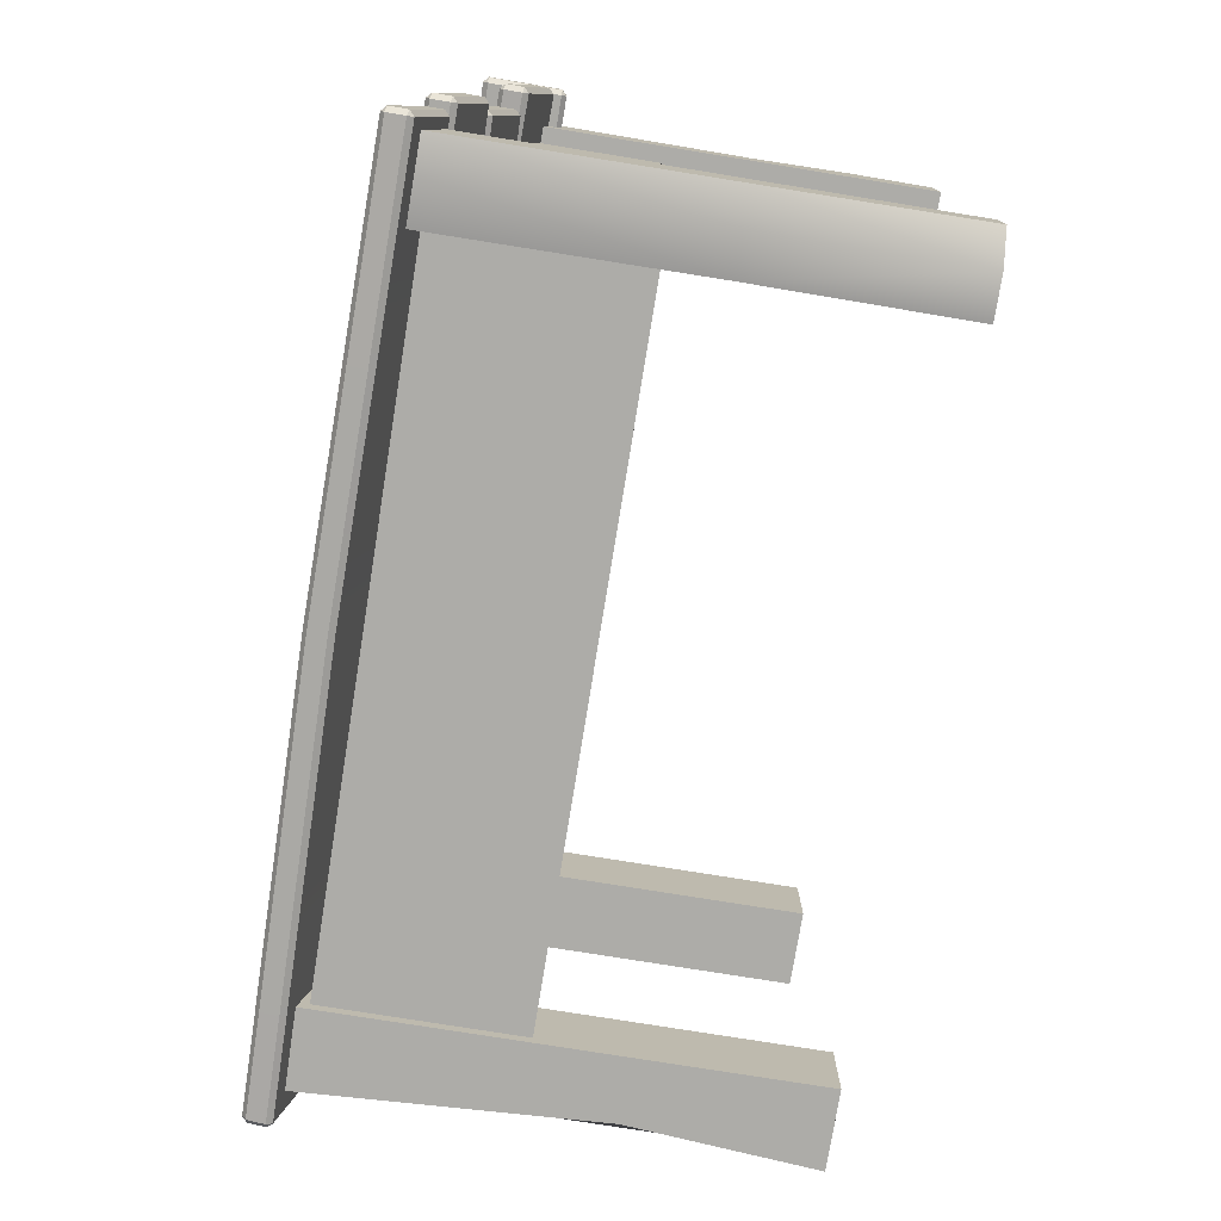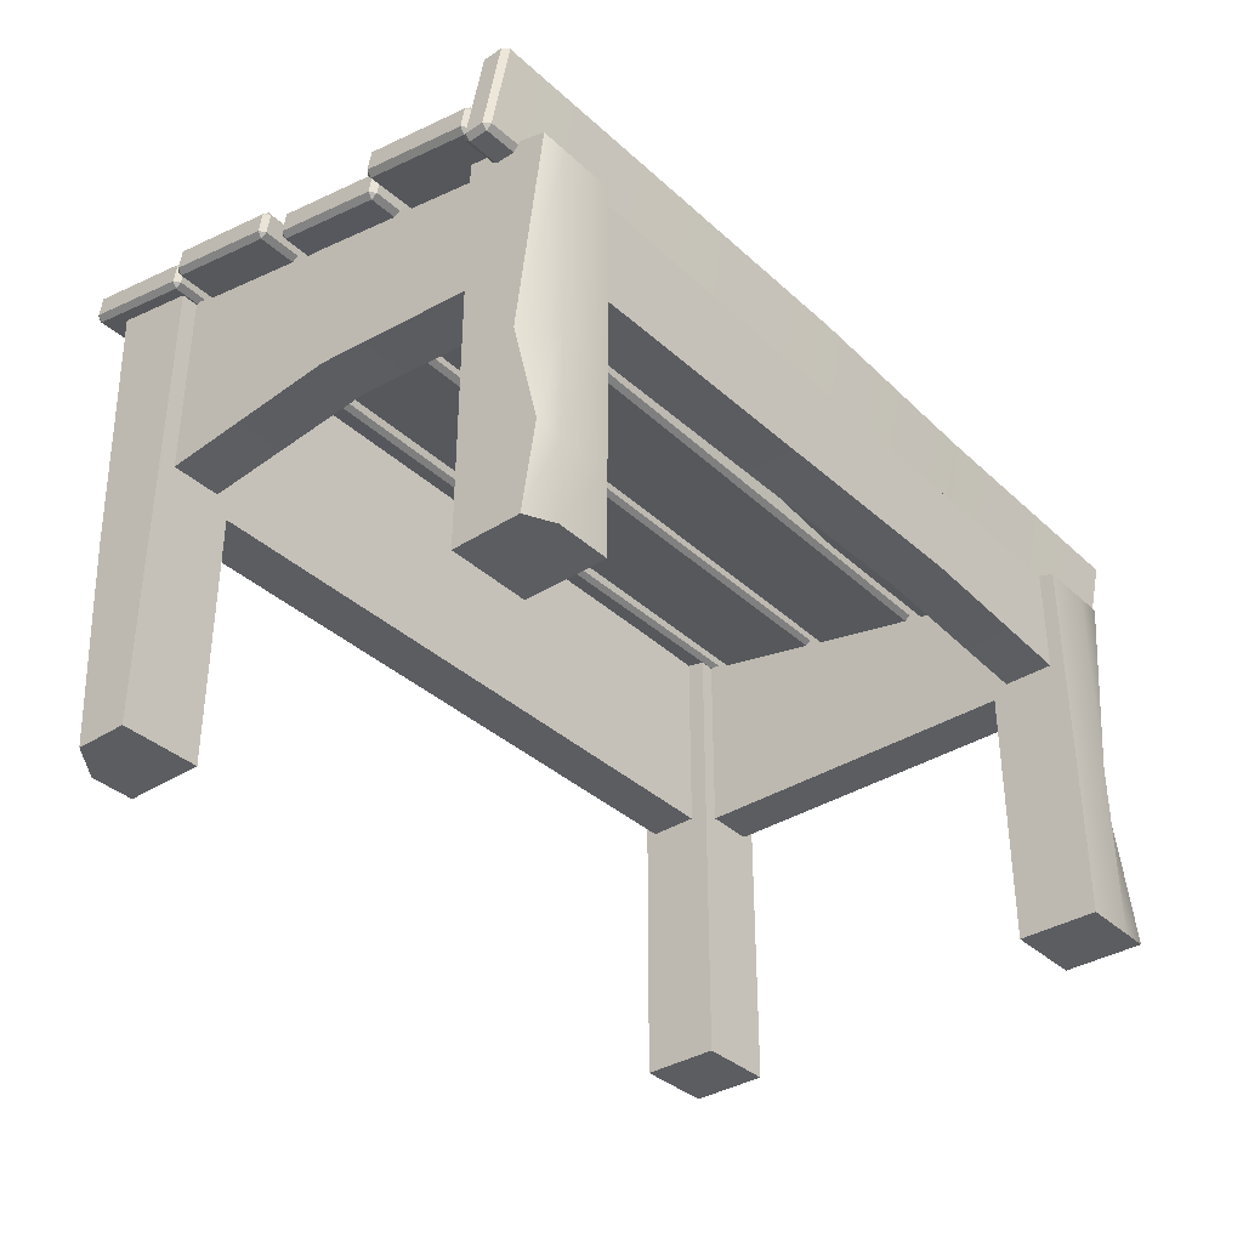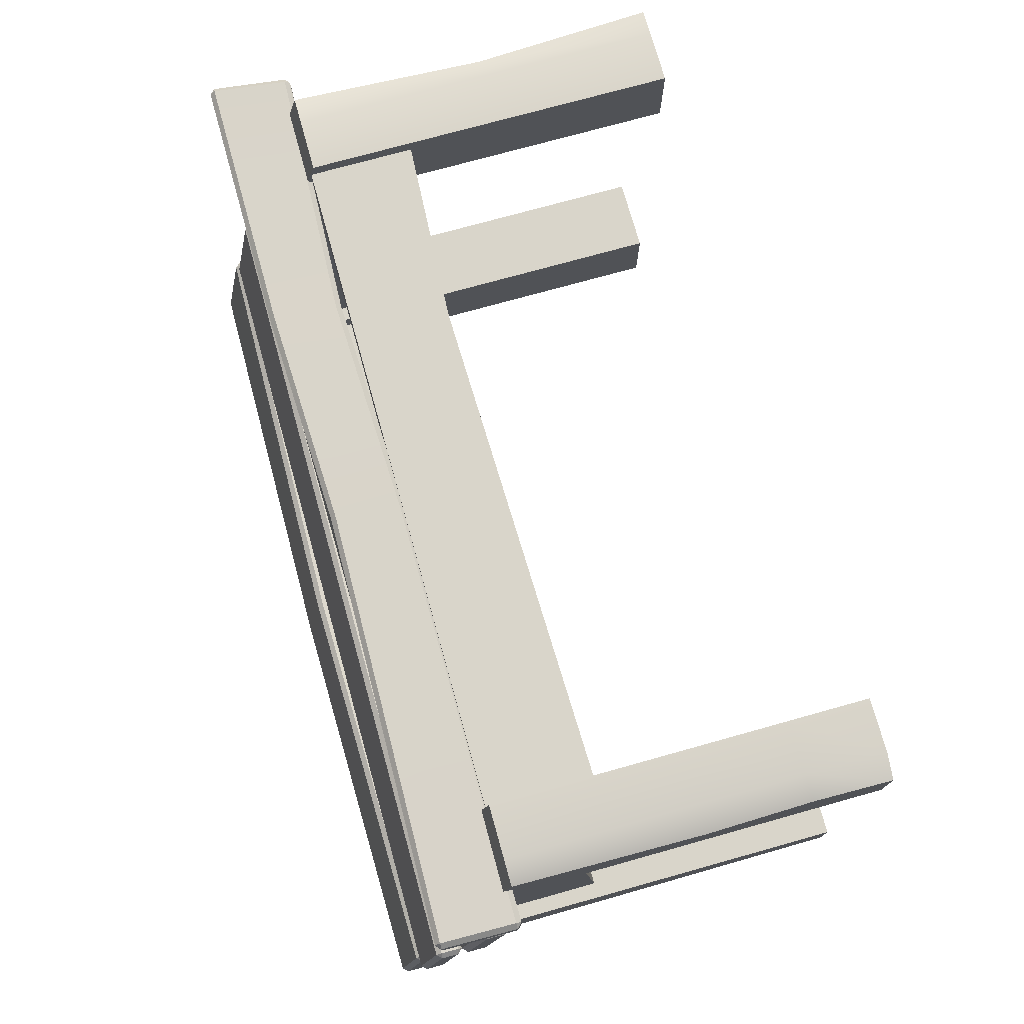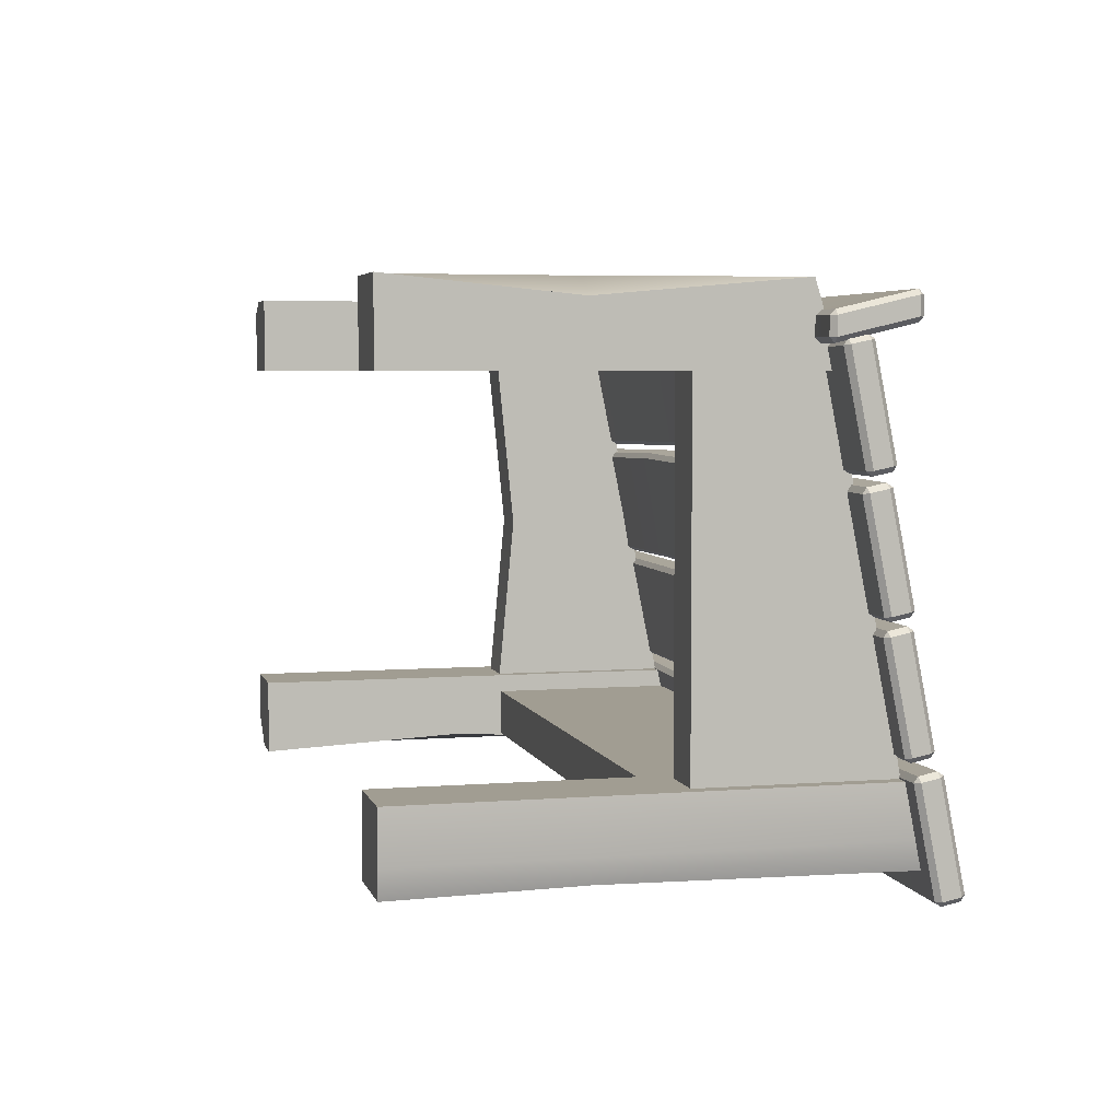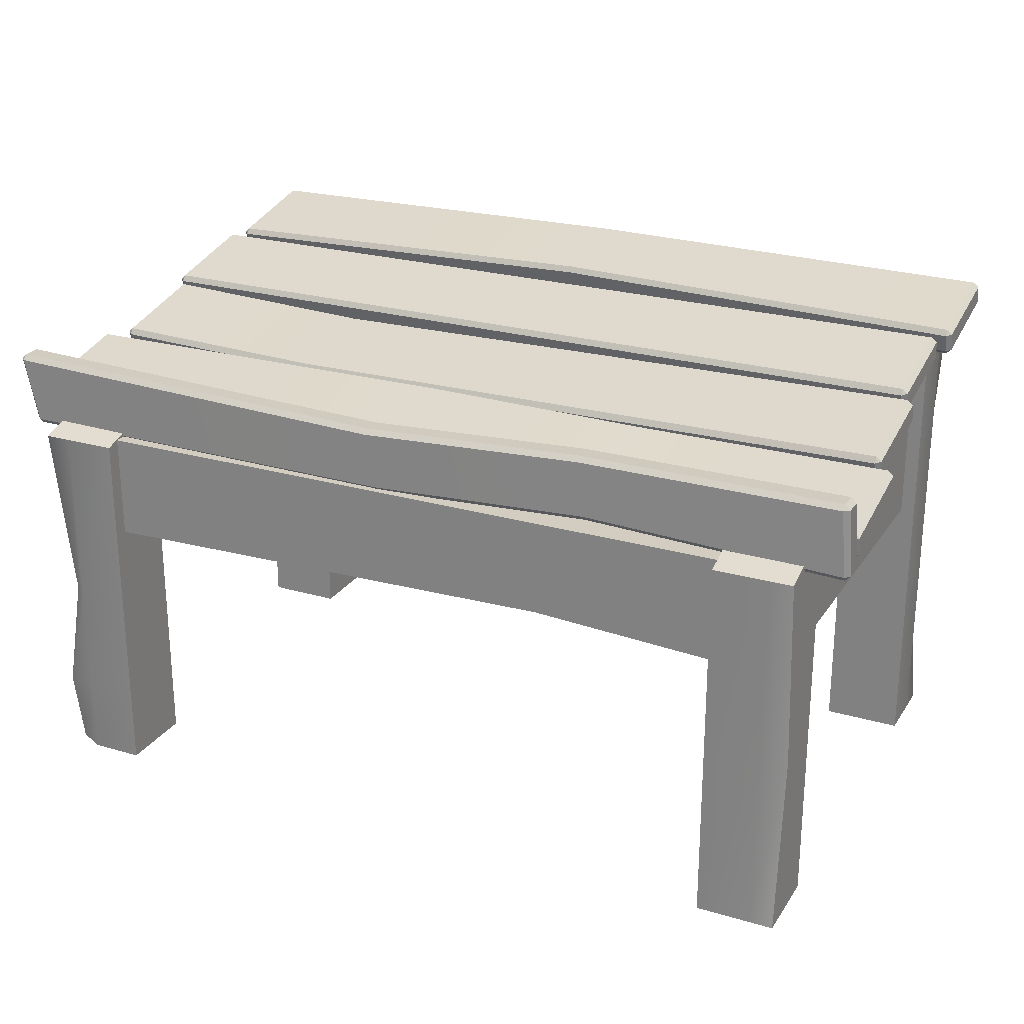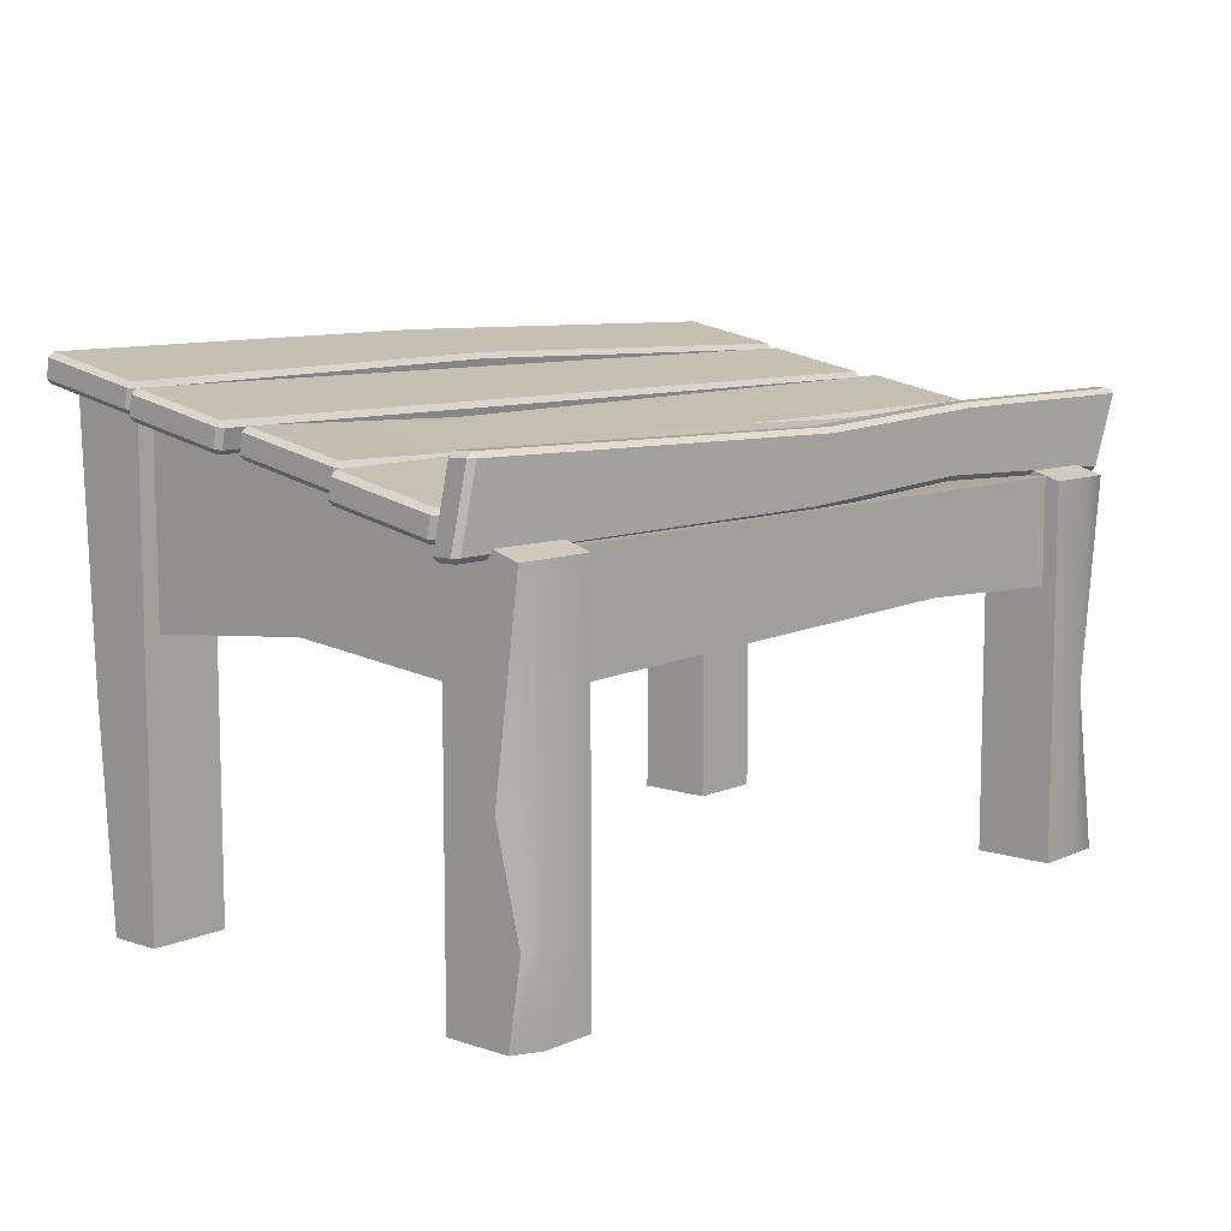
<metadata>
{"format":"obj","ext":"obj","renderer":"f3d","projection":"perspective","resolution":1024,"background":"white","views":[{"elev":-76.6,"azim":-99.2,"up":"+Z"},{"elev":-35.8,"azim":-50.2,"up":"+Y"},{"elev":74.5,"azim":-105.6,"up":"+Z"},{"elev":4.8,"azim":75.9,"up":"+Z"},{"elev":24.4,"azim":25.6,"up":"+Y"},{"elev":9.1,"azim":-49.1,"up":"+Y"}]}
</metadata>
<code>
v -63.77 0 -34.79
v -51.8 0 -34.79
v -63.77 70.9 -34.79
v -51.8 70.9 -34.79
v -63.77 72.97 -46.75
v -51.8 72.97 -46.75
v -63.77 0 -42.66
v -51.8 0 -46.75
v -58.35 0 -46.75
v -58.35 0 -34.79
v -58.35 70.9 -34.79
v -58.35 72.97 -46.75
v -51.8 31.36 -34.79
v -58.35 31.36 -34.79
v -63.77 31.36 -34.79
v -63.77 32.02 -44.92
v -58.35 32.02 -46.75
v -51.8 32.02 -45.02
v 50.32 0 -34.79
v 62.28 0 -34.79
v 50.32 70.9 -34.79
v 62.28 70.9 -34.79
v 50.32 72.97 -46.75
v 62.28 72.97 -46.75
v 50.32 0 -46.75
v 62.28 0 -46.75
v 62.28 0 -42.63
v 50.32 0 -42.63
v 50.32 72.25 -42.63
v 62.28 72.25 -42.63
v 59.91 28.2 -46.75
v 50.32 28.2 -46.75
v 50.32 28 -42.63
v 50.32 27.62 -34.79
v 62.28 27.62 -34.79
v 62.28 28 -42.63
v 52.42 41.19 28.63
v 52.42 57.35 28.63
v -52.42 41.19 28.63
v -52.42 57.35 28.63
v -52.42 41.19 21.13
v -52.42 57.35 21.13
v 52.42 41.19 21.13
v 52.42 57.35 21.13
v 22.04 42.84 28.63
v 22.04 42.84 21.13
v 22.04 57.35 21.13
v 22.04 57.35 28.63
v 52.42 41.19 -37.66
v 52.42 70.84 -37.66
v -52.42 41.19 -37.66
v -52.42 70.84 -37.66
v -52.42 41.19 -45.16
v -52.42 70.84 -45.16
v 52.42 41.19 -45.16
v 52.42 70.84 -45.16
v -53.82 41.19 -36.83
v -53.82 70.6 -36.83
v -53.82 41.19 19.7
v -53.82 60.37 19.7
v -61.32 41.19 19.7
v -61.32 60.37 19.7
v -61.32 41.19 -36.83
v -61.32 70.6 -36.83
v -61.32 43.95 -7.86
v -53.82 43.95 -7.86
v -53.82 65.36 -7.86
v -61.32 65.36 -7.86
v -63.77 0 28.87
v -51.8 0 30.86
v -63.77 56.81 30.86
v -51.8 56.81 30.86
v -63.77 60.47 18.89
v -51.8 60.47 18.89
v -63.77 0 18.89
v -51.8 0 18.89
v -59.79 0 30.86
v -59.79 56.81 30.86
v -59.79 60.47 18.89
v -59.79 0 18.89
v -63.77 12.27 30.86
v -63.77 12.82 18.89
v -59.79 12.82 18.89
v -51.8 12.82 18.89
v -51.8 12.27 30.86
v -59.79 12.27 30.86
v -63.77 27.81 27
v -63.77 30.34 18.89
v -59.79 30.34 18.89
v -51.8 30.34 18.89
v -51.8 27.81 30.86
v -59.79 27.81 30.86
v 50.32 0 30.86
v 62.28 0 30.86
v 50.32 56.81 30.86
v 62.28 56.81 30.86
v 50.32 60.47 18.89
v 62.28 60.47 18.89
v 50.32 0 18.89
v 62.28 0 18.89
v 58.37 0 30.86
v 58.37 56.81 30.86
v 58.37 60.47 18.89
v 58.37 0 18.89
v 62.28 26.97 28.22
v 58.37 26.97 30.86
v 50.32 26.97 30.86
v 50.32 28.19 18.89
v 58.37 28.19 18.89
v 62.28 28.19 18.89
v 60.14 41.19 -36.83
v 60.14 70.6 -36.83
v 60.14 41.19 19.7
v 60.14 60.37 19.7
v 52.65 41.19 19.7
v 52.65 60.37 19.7
v 52.65 41.19 -36.83
v 52.65 70.6 -36.83
v -68.47 62.72 22.96
v -69.26 61.98 22.81
v -68.47 61.83 23.55
v -69.26 59.26 22.27
v -68.47 58.52 22.12
v -68.47 59.11 23.01
v 68.78 61.98 22.81
v 67.99 62.72 22.96
v 67.99 61.83 23.55
v 67.99 58.52 22.12
v 68.78 59.26 22.27
v 67.99 59.11 23.01
v 67.99 65.33 6.127
v 67.99 65.92 7.017
v 68.78 65.18 6.869
v 67.99 61.72 6.176
v 67.99 62.61 5.583
v 68.78 62.46 6.325
v -69.26 65.18 6.869
v -68.47 65.92 7.017
v -68.47 65.33 6.127
v -68.47 61.72 6.176
v -69.26 62.46 6.325
v -68.47 62.61 5.583
v -65.35 74.07 -33.61
v -66.1 73.33 -33.76
v -65.35 73.18 -33.02
v -66.1 70.62 -34.3
v -65.35 69.87 -34.45
v -65.35 70.47 -33.56
v 66.1 73.33 -33.76
v 65.35 74.07 -33.61
v 65.35 73.18 -33.02
v 65.35 69.87 -34.45
v 66.1 70.62 -34.3
v 65.35 70.47 -33.56
v 65.35 76.68 -50.44
v 65.35 77.27 -49.55
v 66.1 76.53 -49.7
v 65.35 73.07 -50.4
v 65.35 73.96 -50.99
v 66.1 73.82 -50.25
v -66.1 76.53 -49.7
v -65.35 77.27 -49.55
v -65.35 76.68 -50.44
v -65.35 73.07 -50.4
v -66.1 73.82 -50.25
v -65.35 73.96 -50.99
v -67 70.28 -14.71
v -67.76 69.54 -14.86
v -67 69.39 -14.12
v -67.76 66.82 -15.41
v -67 66.08 -15.55
v -67 66.67 -14.66
v 64.45 69.54 -14.86
v 63.7 70.28 -14.71
v 63.7 69.39 -14.12
v 63.7 66.08 -15.55
v 64.45 66.82 -15.41
v 63.7 66.67 -14.66
v 63.7 72.89 -31.54
v 63.7 73.48 -30.65
v 64.45 72.74 -30.8
v 63.7 69.28 -31.5
v 63.7 70.17 -32.09
v 64.45 70.02 -31.35
v -67.76 72.74 -30.8
v -67 73.48 -30.65
v -67 72.89 -31.54
v -67 69.28 -31.5
v -67.76 70.02 -31.35
v -67 70.17 -32.09
v -65.35 66.51 4.061
v -66.1 65.77 3.912
v -65.35 65.62 4.654
v -66.1 63.06 3.367
v -65.35 62.31 3.218
v -65.35 62.91 4.108
v 66.1 65.77 3.912
v 65.35 66.51 4.061
v 65.35 65.62 4.654
v 65.35 62.31 3.218
v 66.1 63.06 3.367
v 65.35 62.91 4.108
v 65.35 69.12 -12.77
v 65.35 69.71 -11.88
v 66.1 68.97 -12.03
v 65.35 65.51 -12.72
v 65.35 66.4 -13.32
v 66.1 66.26 -12.57
v -66.1 68.97 -12.03
v -65.35 69.71 -11.88
v -65.35 69.12 -12.77
v -65.35 65.51 -12.72
v -66.1 66.26 -12.57
v -65.35 66.4 -13.32
v -30.51 68.71 -11.12
v -30.51 65.96 5.042
v -30.51 65.07 5.635
v -30.51 62.35 5.089
v -30.51 61.76 4.199
v -30.51 64.51 -11.96
v -30.51 65.4 -12.55
v -30.51 68.11 -12.01
v 28.8 63.23 21.45
v 28.8 65.92 7.017
v 28.8 65.33 6.127
v 28.8 62.61 5.583
v 28.8 61.72 6.176
v 28.8 59.03 20.6
v 28.8 59.62 21.49
v 28.8 62.34 22.04
v -4.971 64 22.96
v -4.971 67.03 8.523
v -4.971 66.43 7.632
v -4.971 63.72 7.088
v -4.971 62.83 7.681
v -4.971 59.8 22.12
v -4.971 60.4 23.01
v -4.971 63.11 23.55
v -0.9743 75.18 -34.95
v -0.9743 78.04 -49.55
v -0.9743 77.45 -50.44
v -0.9743 74.73 -50.99
v -0.9743 73.84 -50.4
v -0.9743 70.98 -35.79
v -0.9743 71.58 -34.9
v -0.9743 74.29 -34.35
v -68.47 57.44 26.65
v -69.26 57.43 25.89
v -68.47 56.67 25.9
v -69.26 57.39 23.12
v -68.47 57.38 22.37
v -68.47 56.63 23.13
v 68.78 57.43 25.89
v 67.99 57.44 26.65
v 67.99 56.67 25.9
v 67.99 57.38 22.37
v 68.78 57.39 23.12
v 67.99 56.63 23.13
v 67.99 69.3 28.48
v 67.99 68.56 29.25
v 68.78 68.54 28.49
v 67.99 68.49 24.97
v 67.99 69.26 25.71
v 68.78 68.5 25.73
v -69.26 68.54 28.49
v -68.47 68.56 29.25
v -68.47 69.3 28.48
v -68.47 68.49 24.97
v -69.26 68.5 25.73
v -68.47 69.26 25.71
v 28.8 59.03 26.82
v 28.8 68.56 29.25
v 28.8 69.3 28.48
v 28.8 69.26 25.71
v 28.8 68.49 24.97
v 28.8 58.96 22.54
v 28.8 58.22 23.31
v 28.8 58.26 26.08
v -4.971 57.71 27.9
v -4.971 67.32 30.65
v -4.971 68.06 29.88
v -4.971 68.02 27.11
v -4.971 67.25 26.37
v -4.971 57.65 23.62
v -4.971 56.9 24.39
v -4.971 56.95 27.16
f 1 10 14 15
f 3 11 12 5
f 16 17 9 7
f 7 9 10 1
f 2 8 18 13
f 7 1 15 16
f 9 8 2 10
f 14 10 2 13
f 12 11 4 6
f 9 17 18 8
f 11 14 13 4
f 15 14 11 3
f 16 15 3 5
f 5 12 17 16
f 18 17 12 6
f 13 18 6 4
f 34 35 22 21
f 29 30 24 23
f 23 24 31 32
f 25 26 27 28
f 30 36 31 24
f 32 33 29 23
f 28 27 20 19
f 29 33 34 21
f 21 22 30 29
f 35 36 30 22
f 32 31 26 25
f 25 28 33 32
f 34 33 28 19
f 19 20 35 34
f 20 27 36 35
f 31 36 27 26
f 37 38 48 45
f 46 47 44 43
f 38 44 47 48
f 43 37 45 46
f 46 45 39 41
f 41 42 47 46
f 48 47 42 40
f 45 48 40 39
f 49 50 52 51
f 53 54 56 55
f 50 56 54 52
f 55 49 51 53
f 66 67 60 59
f 61 62 68 65
f 67 68 62 60
f 65 66 59 61
f 63 57 66 65
f 57 58 67 66
f 58 64 68 67
f 65 68 64 63
f 69 77 86 81
f 71 78 79 73
f 82 83 80 75
f 75 80 77 69
f 70 76 84 85
f 75 69 81 82
f 77 70 85 86
f 79 78 72 74
f 80 83 84 76
f 77 80 76 70
f 82 81 87 88
f 88 89 83 82
f 84 83 89 90
f 85 84 90 91
f 86 85 91 92
f 81 86 92 87
f 88 87 71 73
f 73 79 89 88
f 90 89 79 74
f 91 90 74 72
f 92 91 72 78
f 87 92 78 71
f 93 101 106 107
f 95 102 103 97
f 108 109 104 99
f 99 104 101 93
f 94 100 110 105
f 99 93 107 108
f 101 94 105 106
f 103 102 96 98
f 104 109 110 100
f 101 104 100 94
f 106 105 96 102
f 107 106 102 95
f 108 107 95 97
f 97 103 109 108
f 110 109 103 98
f 105 110 98 96
f 111 112 114 113
f 115 116 118 117
f 112 118 116 114
f 117 111 113 115
f 137 141 122 120
f 124 237 238 121
f 231 232 138 119
f 140 235 236 123
f 129 136 133 125
f 234 142 139 233
f 161 165 146 144
f 148 245 246 145
f 239 240 162 143
f 164 243 244 147
f 153 160 157 149
f 242 166 163 241
f 185 189 170 168
f 172 178 175 169
f 174 180 186 167
f 188 182 176 171
f 177 184 181 173
f 183 190 187 179
f 209 213 194 192
f 218 202 199 217
f 198 204 215 216
f 220 206 200 219
f 201 208 205 197
f 207 221 222 203
f 120 119 138 137
f 121 120 122 124
f 119 121 238 231
f 123 122 141 140
f 124 123 236 237
f 126 125 133 132
f 125 127 130 129
f 129 128 134 136
f 232 233 139 138
f 131 133 136 135
f 234 235 140 142
f 137 139 142 141
f 144 143 162 161
f 145 144 146 148
f 143 145 246 239
f 147 146 165 164
f 148 147 244 245
f 150 149 157 156
f 149 151 154 153
f 153 152 158 160
f 240 241 163 162
f 155 157 160 159
f 242 243 164 166
f 161 163 166 165
f 168 167 186 185
f 169 168 170 172
f 167 169 175 174
f 171 170 189 188
f 172 171 176 178
f 174 173 181 180
f 173 175 178 177
f 177 176 182 184
f 180 179 187 186
f 179 181 184 183
f 183 182 188 190
f 185 187 190 189
f 192 191 210 209
f 193 192 194 196
f 216 217 199 198
f 195 194 213 212
f 218 219 200 202
f 198 197 205 204
f 197 199 202 201
f 201 200 206 208
f 204 203 222 215
f 203 205 208 207
f 207 206 220 221
f 209 211 214 213
f 119 120 121
f 122 123 124
f 125 126 127
f 128 129 130
f 131 132 133
f 134 135 136
f 137 138 139
f 140 141 142
f 143 144 145
f 146 147 148
f 149 150 151
f 152 153 154
f 155 156 157
f 158 159 160
f 161 162 163
f 164 165 166
f 167 168 169
f 170 171 172
f 173 174 175
f 176 177 178
f 179 180 181
f 182 183 184
f 185 186 187
f 188 189 190
f 191 192 193
f 194 195 196
f 197 198 199
f 200 201 202
f 203 204 205
f 206 207 208
f 209 210 211
f 212 213 214
f 216 215 210 191
f 191 193 217 216
f 196 218 217 193
f 196 195 219 218
f 212 220 219 195
f 221 220 212 214
f 222 221 214 211
f 215 222 211 210
f 126 132 224 223
f 132 131 225 224
f 135 226 225 131
f 135 134 227 226
f 228 227 134 128
f 229 228 128 130
f 230 229 130 127
f 223 230 127 126
f 223 224 232 231
f 224 225 233 232
f 226 234 233 225
f 226 227 235 234
f 236 235 227 228
f 237 236 228 229
f 238 237 229 230
f 231 238 230 223
f 150 156 240 239
f 156 155 241 240
f 159 242 241 155
f 159 158 243 242
f 244 243 158 152
f 245 244 152 154
f 246 245 154 151
f 239 246 151 150
f 265 269 250 248
f 252 285 286 249
f 279 280 266 247
f 268 283 284 251
f 257 264 261 253
f 282 270 267 281
f 248 247 266 265
f 249 248 250 252
f 247 249 286 279
f 251 250 269 268
f 252 251 284 285
f 254 253 261 260
f 253 255 258 257
f 257 256 262 264
f 280 281 267 266
f 259 261 264 263
f 282 283 268 270
f 265 267 270 269
f 247 248 249
f 250 251 252
f 253 254 255
f 256 257 258
f 259 260 261
f 262 263 264
f 265 266 267
f 268 269 270
f 254 260 272 271
f 260 259 273 272
f 263 274 273 259
f 263 262 275 274
f 276 275 262 256
f 277 276 256 258
f 278 277 258 255
f 271 278 255 254
f 271 272 280 279
f 272 273 281 280
f 274 282 281 273
f 274 275 283 282
f 284 283 275 276
f 285 284 276 277
f 286 285 277 278
f 279 286 278 271

</code>
